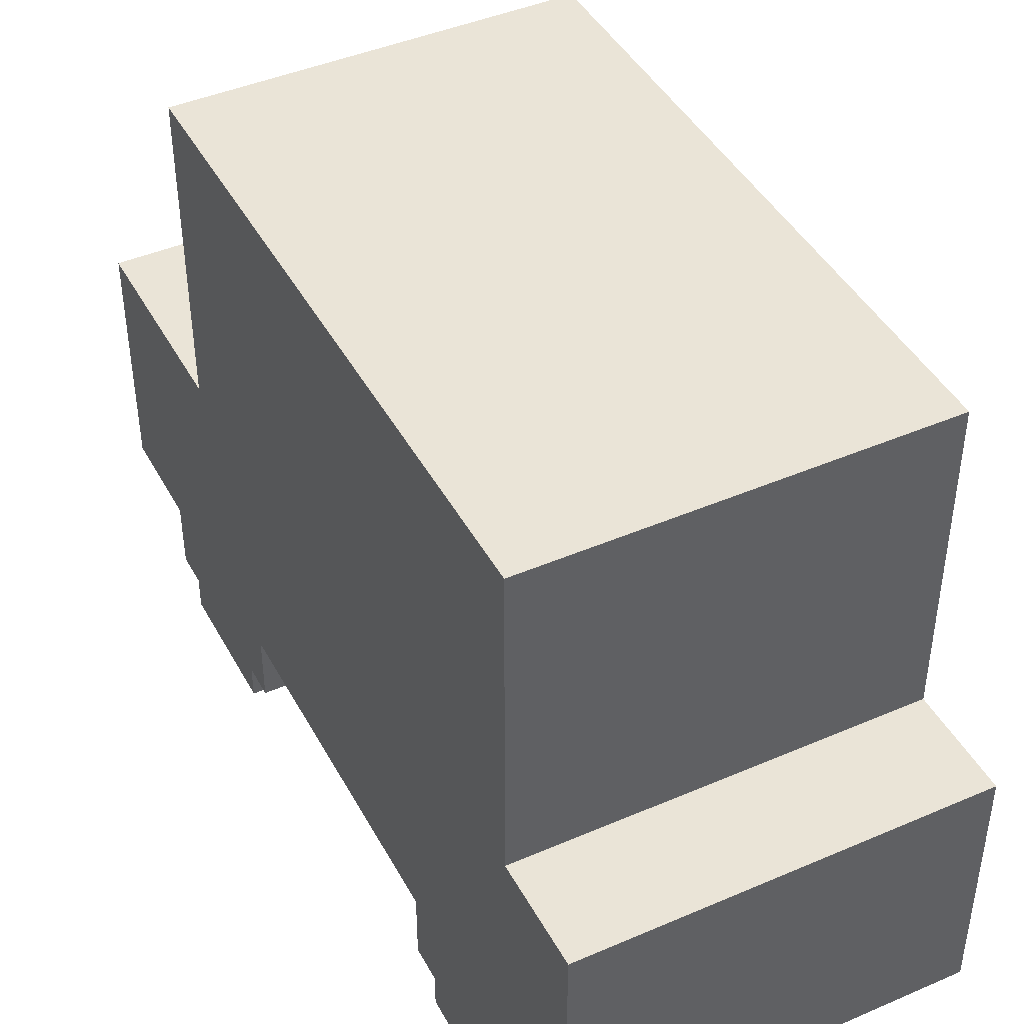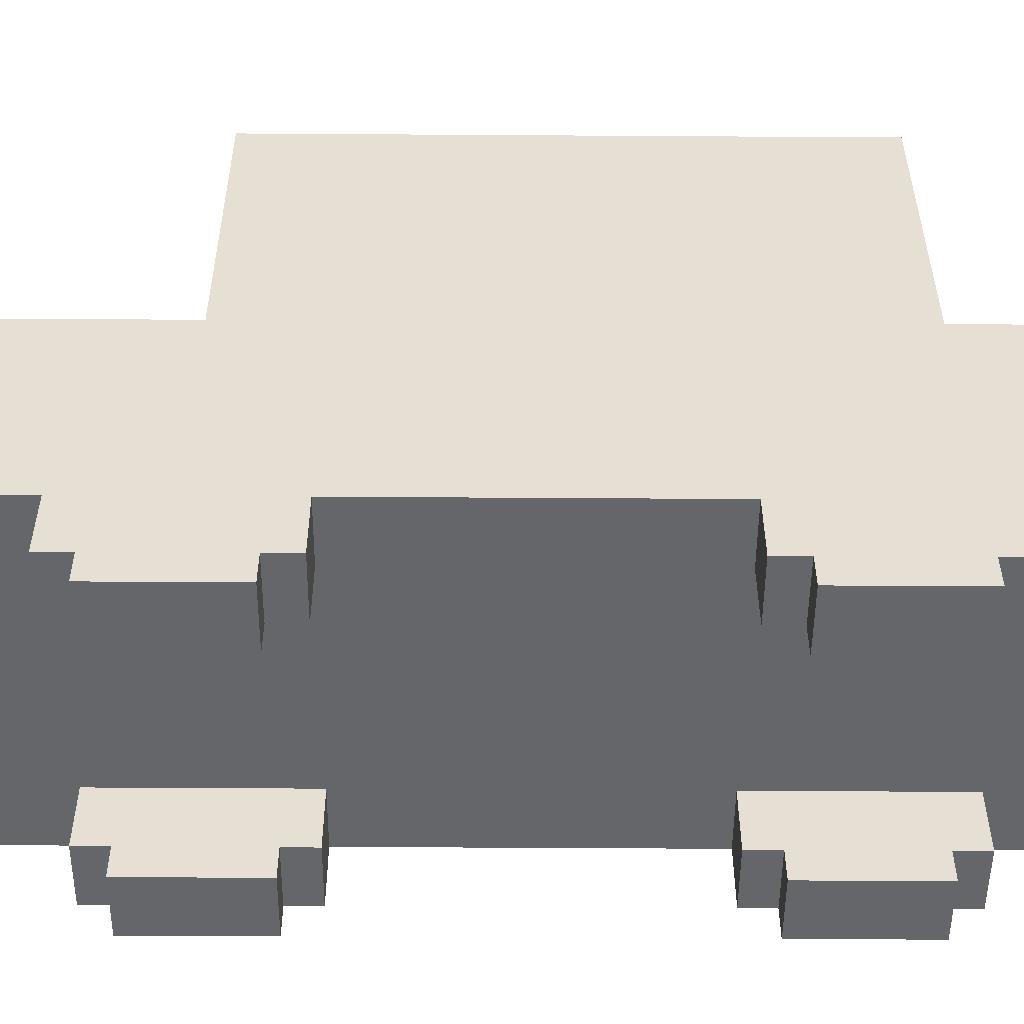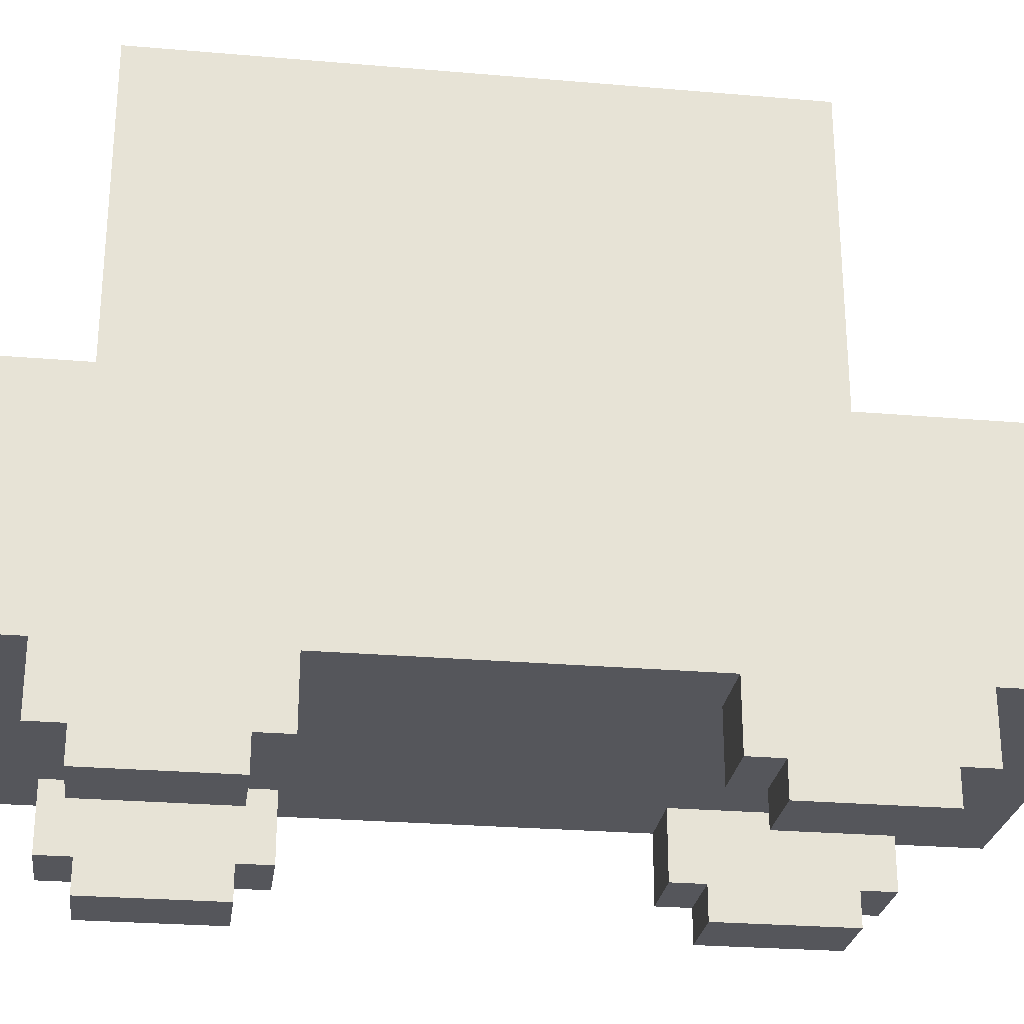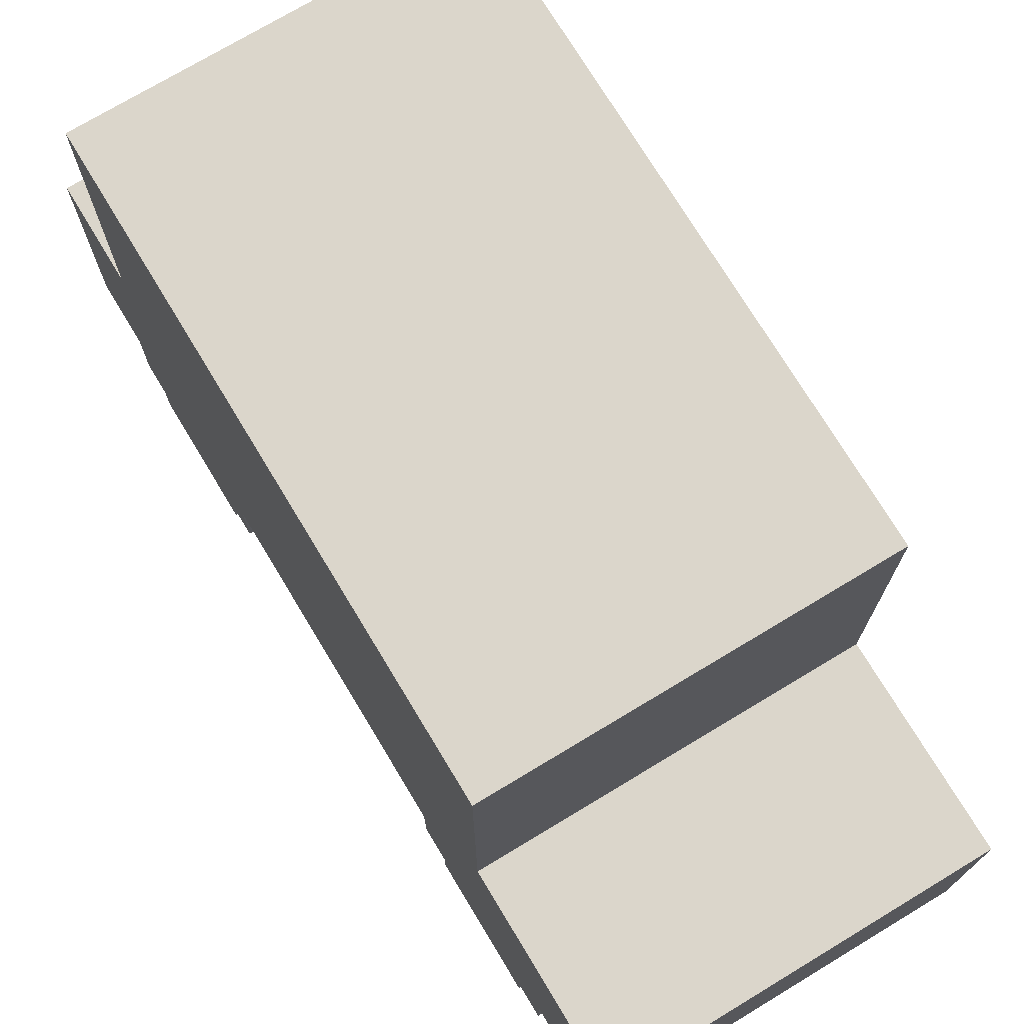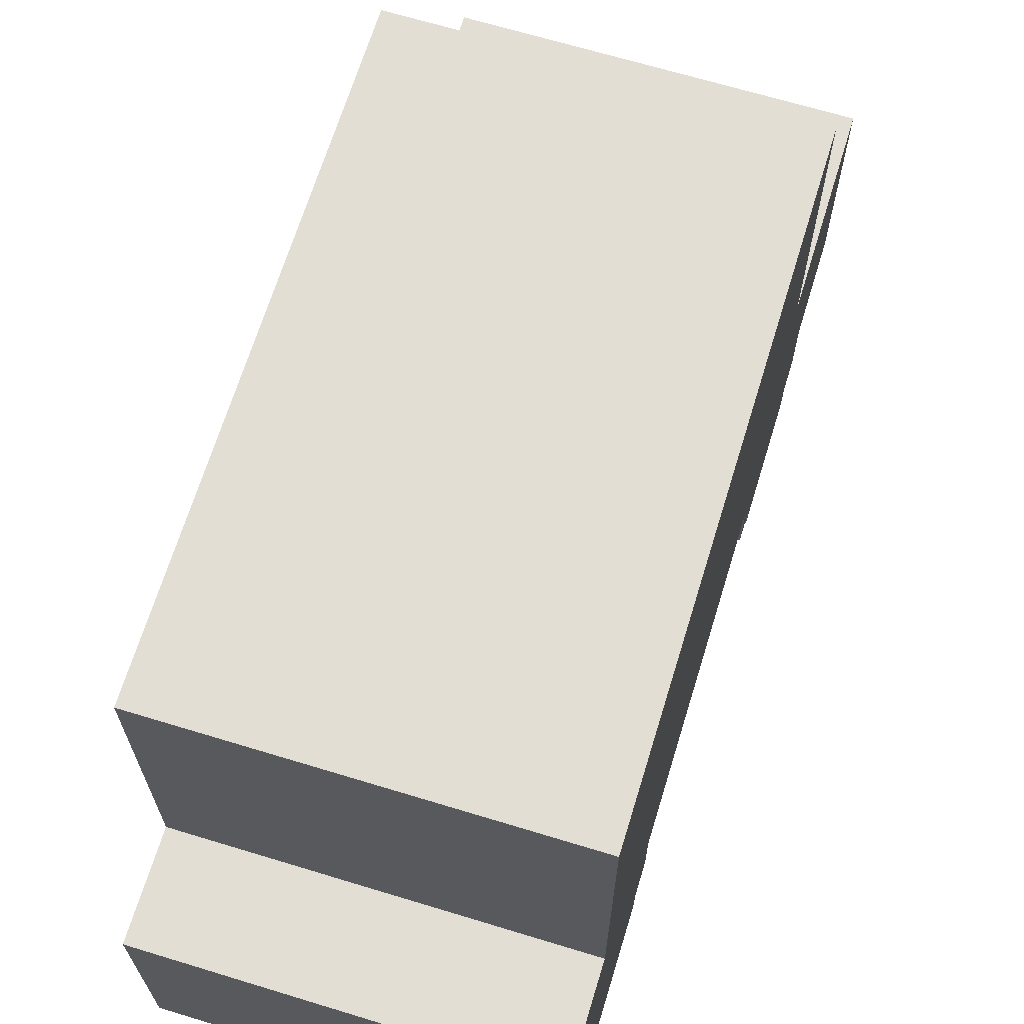
<metadata>
{"format":"obj","ext":"obj","renderer":"f3d","projection":"perspective","resolution":1024,"background":"white","views":[{"elev":43.7,"azim":153.1,"up":"+Y"},{"elev":-51.9,"azim":89.6,"up":"+Y"},{"elev":-26.3,"azim":-97.7,"up":"+Y"},{"elev":73.5,"azim":-31.1,"up":"+Y"},{"elev":67.2,"azim":-163.0,"up":"+Y"}]}
</metadata>
<code>
g standard_purple
v -5.5 0 9.5
v -5.5 0 5.5
v -5.5 0 -6.5
v -5.5 0 -10.5
v -5.5 1 10.5
v -5.5 1 9.5
v -5.5 1 5.5
v -5.5 1 4.5
v -5.5 1 -5.5
v -5.5 1 -6.5
v -5.5 1 -10.5
v -5.5 1 -11.5
v -5.5 2 8.5
v -5.5 2 6.5
v -5.5 2 -7.5
v -5.5 2 -9.5
v -5.5 3 13.5
v -5.5 3 10.5
v -5.5 3 4.5
v -5.5 3 -5.5
v -5.5 3 -11.5
v -5.5 3 -13.5
v -5.5 4 8.5
v -5.5 4 6.5
v -5.5 4 -7.5
v -5.5 4 -9.5
v -5.5 5 10.5
v -5.5 5 9.5
v -5.5 5 5.5
v -5.5 5 4.5
v -5.5 5 -5.5
v -5.5 5 -6.5
v -5.5 5 -10.5
v -5.5 5 -11.5
v -5.5 6 9.5
v -5.5 6 5.5
v -5.5 6 -6.5
v -5.5 6 -10.5
v -5.5 10 13.5
v -5.5 10 7.5
v -5.5 10 6.5
v -5.5 10 -0.5
v -5.5 10 -2.5
v -5.5 10 -9.5
v -5.5 10 -10.5
v -5.5 10 -13.5
v -5.5 18 6.5
v -5.5 18 -0.5
v -5.5 18 -2.5
v -5.5 18 -9.5
v -5.5 19 7.5
v -5.5 19 -10.5
v 3.5 0 9.5
v 3.5 0 5.5
v 3.5 0 -6.5
v 3.5 0 -10.5
v 3.5 1 10.5
v 3.5 1 9.5
v 3.5 1 5.5
v 3.5 1 4.5
v 3.5 1 -5.5
v 3.5 1 -6.5
v 3.5 1 -10.5
v 3.5 1 -11.5
v 3.5 3 10.5
v 3.5 3 4.5
v 3.5 3 -5.5
v 3.5 3 -11.5
v 4.5 11 6.5
v 4.5 11 -0.5
v 4.5 11 -2.5
v 4.5 11 -9.5
v 4.5 18 6.5
v 4.5 18 -0.5
v 4.5 18 -2.5
v 4.5 18 -9.5
v -4.5 11 6.5
v -4.5 11 -0.5
v -4.5 11 -2.5
v -4.5 11 -9.5
v -4.5 18 6.5
v -4.5 18 -0.5
v -4.5 18 -2.5
v -4.5 18 -9.5
v -3.5 0 9.5
v -3.5 0 5.5
v -3.5 0 -6.5
v -3.5 0 -10.5
v -3.5 1 10.5
v -3.5 1 9.5
v -3.5 1 5.5
v -3.5 1 4.5
v -3.5 1 -5.5
v -3.5 1 -6.5
v -3.5 1 -10.5
v -3.5 1 -11.5
v -3.5 3 10.5
v -3.5 3 4.5
v -3.5 3 -5.5
v -3.5 3 -11.5
v 5.5 0 9.5
v 5.5 0 5.5
v 5.5 0 -6.5
v 5.5 0 -10.5
v 5.5 1 10.5
v 5.5 1 9.5
v 5.5 1 5.5
v 5.5 1 4.5
v 5.5 1 -5.5
v 5.5 1 -6.5
v 5.5 1 -10.5
v 5.5 1 -11.5
v 5.5 2 8.5
v 5.5 2 6.5
v 5.5 2 -7.5
v 5.5 2 -9.5
v 5.5 3 13.5
v 5.5 3 10.5
v 5.5 3 4.5
v 5.5 3 -5.5
v 5.5 3 -11.5
v 5.5 3 -13.5
v 5.5 4 8.5
v 5.5 4 6.5
v 5.5 4 -7.5
v 5.5 4 -9.5
v 5.5 5 10.5
v 5.5 5 9.5
v 5.5 5 5.5
v 5.5 5 4.5
v 5.5 5 -5.5
v 5.5 5 -6.5
v 5.5 5 -10.5
v 5.5 5 -11.5
v 5.5 6 9.5
v 5.5 6 5.5
v 5.5 6 -6.5
v 5.5 6 -10.5
v 5.5 10 13.5
v 5.5 10 7.5
v 5.5 10 6.5
v 5.5 10 -0.5
v 5.5 10 -2.5
v 5.5 10 -9.5
v 5.5 10 -10.5
v 5.5 10 -13.5
v 5.5 18 6.5
v 5.5 18 -0.5
v 5.5 18 -2.5
v 5.5 18 -9.5
v 5.5 19 7.5
v 5.5 19 -10.5
v -5.5 3 13.5
v -5.5 10 13.5
v -4.5 6 13.5
v -4.5 9 13.5
v -1.5 6 13.5
v -1.5 9 13.5
v 1.5 6 13.5
v 1.5 9 13.5
v 4.5 6 13.5
v 4.5 9 13.5
v 5.5 3 13.5
v 5.5 10 13.5
v -5.5 1 10.5
v -5.5 3 10.5
v -3.5 1 10.5
v -3.5 3 10.5
v 3.5 1 10.5
v 3.5 3 10.5
v 5.5 1 10.5
v 5.5 3 10.5
v -5.5 0 9.5
v -5.5 1 9.5
v -3.5 0 9.5
v -3.5 1 9.5
v 3.5 0 9.5
v 3.5 1 9.5
v 5.5 0 9.5
v 5.5 1 9.5
v -5.5 10 7.5
v -5.5 19 7.5
v -4.5 11 7.5
v -4.5 18 7.5
v 4.5 11 7.5
v 4.5 18 7.5
v 5.5 10 7.5
v 5.5 19 7.5
v -4.5 11 -0.5
v -4.5 18 -0.5
v 4.5 11 -0.5
v 4.5 18 -0.5
v -5.5 1 -5.5
v -5.5 3 -5.5
v -3.5 1 -5.5
v -3.5 3 -5.5
v 3.5 1 -5.5
v 3.5 3 -5.5
v 5.5 1 -5.5
v 5.5 3 -5.5
v -5.5 0 -6.5
v -5.5 1 -6.5
v -3.5 0 -6.5
v -3.5 1 -6.5
v 3.5 0 -6.5
v 3.5 1 -6.5
v 5.5 0 -6.5
v 5.5 1 -6.5
v -4.5 11 -9.5
v -4.5 18 -9.5
v 4.5 11 -9.5
v 4.5 18 -9.5
v -4.5 11 6.5
v -4.5 18 6.5
v 4.5 11 6.5
v 4.5 18 6.5
v -5.5 0 5.5
v -5.5 1 5.5
v -3.5 0 5.5
v -3.5 1 5.5
v 3.5 0 5.5
v 3.5 1 5.5
v 5.5 0 5.5
v 5.5 1 5.5
v -5.5 1 4.5
v -5.5 3 4.5
v -3.5 1 4.5
v -3.5 3 4.5
v 3.5 1 4.5
v 3.5 3 4.5
v 5.5 1 4.5
v 5.5 3 4.5
v -4.5 11 -2.5
v -4.5 18 -2.5
v 4.5 11 -2.5
v 4.5 18 -2.5
v -5.5 0 -10.5
v -5.5 1 -10.5
v -5.5 10 -10.5
v -5.5 19 -10.5
v -3.5 0 -10.5
v -3.5 1 -10.5
v 3.5 0 -10.5
v 3.5 1 -10.5
v 5.5 0 -10.5
v 5.5 1 -10.5
v 5.5 10 -10.5
v 5.5 19 -10.5
v -5.5 1 -11.5
v -5.5 3 -11.5
v -3.5 1 -11.5
v -3.5 3 -11.5
v 3.5 1 -11.5
v 3.5 3 -11.5
v 5.5 1 -11.5
v 5.5 3 -11.5
v -5.5 3 -13.5
v -5.5 10 -13.5
v 5.5 3 -13.5
v 5.5 10 -13.5
v -5.5 0 9.5
v -3.5 0 9.5
v 3.5 0 9.5
v 5.5 0 9.5
v -5.5 0 5.5
v -3.5 0 5.5
v 3.5 0 5.5
v 5.5 0 5.5
v -5.5 0 -6.5
v -3.5 0 -6.5
v 3.5 0 -6.5
v 5.5 0 -6.5
v -5.5 0 -10.5
v -3.5 0 -10.5
v 3.5 0 -10.5
v 5.5 0 -10.5
v -5.5 1 10.5
v -3.5 1 10.5
v 3.5 1 10.5
v 5.5 1 10.5
v -5.5 1 9.5
v -3.5 1 9.5
v 3.5 1 9.5
v 5.5 1 9.5
v -5.5 1 5.5
v -3.5 1 5.5
v 3.5 1 5.5
v 5.5 1 5.5
v -5.5 1 4.5
v -3.5 1 4.5
v 3.5 1 4.5
v 5.5 1 4.5
v -5.5 1 -5.5
v -3.5 1 -5.5
v 3.5 1 -5.5
v 5.5 1 -5.5
v -5.5 1 -6.5
v -3.5 1 -6.5
v 3.5 1 -6.5
v 5.5 1 -6.5
v -5.5 1 -10.5
v -3.5 1 -10.5
v 3.5 1 -10.5
v 5.5 1 -10.5
v -5.5 1 -11.5
v -3.5 1 -11.5
v 3.5 1 -11.5
v 5.5 1 -11.5
v -5.5 3 13.5
v 5.5 3 13.5
v -5.5 3 10.5
v -3.5 3 10.5
v 3.5 3 10.5
v 5.5 3 10.5
v -5.5 3 4.5
v -3.5 3 4.5
v 3.5 3 4.5
v 5.5 3 4.5
v -5.5 3 -5.5
v -3.5 3 -5.5
v 3.5 3 -5.5
v 5.5 3 -5.5
v -5.5 3 -11.5
v -3.5 3 -11.5
v 3.5 3 -11.5
v 5.5 3 -11.5
v -5.5 3 -13.5
v 5.5 3 -13.5
v -4.5 18 6.5
v 4.5 18 6.5
v -4.5 18 -0.5
v 4.5 18 -0.5
v -4.5 18 -2.5
v 4.5 18 -2.5
v -4.5 18 -9.5
v 4.5 18 -9.5
v -5.5 10 13.5
v 5.5 10 13.5
v -5.5 10 7.5
v 5.5 10 7.5
v -5.5 10 -10.5
v 5.5 10 -10.5
v -5.5 10 -13.5
v 5.5 10 -13.5
v -4.5 11 6.5
v 4.5 11 6.5
v -4.5 11 -0.5
v 4.5 11 -0.5
v -4.5 11 -2.5
v 4.5 11 -2.5
v -4.5 11 -9.5
v 4.5 11 -9.5
v -5.5 19 7.5
v 5.5 19 7.5
v -5.5 19 -10.5
v 5.5 19 -10.5
f 6 2 1
f 7 2 6
f 10 4 3
f 11 4 10
f 13 8 7
f 13 6 5
f 13 7 6
f 14 8 13
f 15 12 11
f 15 11 10
f 15 10 9
f 16 12 15
f 18 13 5
f 19 8 14
f 20 15 9
f 21 12 16
f 23 14 13
f 23 13 18
f 24 19 14
f 24 14 23
f 25 16 15
f 25 15 20
f 26 21 16
f 26 16 25
f 27 18 17
f 27 23 18
f 27 24 23
f 28 24 27
f 29 19 24
f 29 24 28
f 30 20 19
f 30 19 29
f 31 26 25
f 31 20 30
f 31 25 20
f 32 26 31
f 33 21 26
f 33 26 32
f 34 22 21
f 34 21 33
f 35 29 28
f 35 28 27
f 36 32 31
f 36 29 35
f 36 30 29
f 36 31 30
f 37 33 32
f 37 32 36
f 38 34 33
f 38 33 37
f 39 35 27
f 39 36 35
f 39 38 37
f 39 27 17
f 39 37 36
f 40 38 39
f 41 38 40
f 42 38 41
f 43 38 42
f 44 38 43
f 45 34 38
f 45 38 44
f 46 22 34
f 46 34 45
f 47 41 40
f 47 42 41
f 48 43 42
f 48 42 47
f 49 44 43
f 49 43 48
f 50 45 44
f 50 44 49
f 51 48 47
f 51 49 48
f 51 50 49
f 51 47 40
f 52 45 50
f 52 50 51
f 58 54 53
f 59 54 58
f 62 56 55
f 63 56 62
f 65 60 59
f 65 58 57
f 65 59 58
f 66 60 65
f 67 64 63
f 67 63 62
f 67 62 61
f 68 64 67
f 73 70 69
f 74 70 73
f 75 72 71
f 76 72 75
f 77 78 81
f 81 78 82
f 79 80 83
f 83 80 84
f 85 86 90
f 90 86 91
f 87 88 94
f 94 88 95
f 91 92 97
f 89 90 97
f 90 91 97
f 97 92 98
f 95 96 99
f 94 95 99
f 93 94 99
f 99 96 100
f 101 102 106
f 106 102 107
f 103 104 110
f 110 104 111
f 107 108 113
f 105 106 113
f 106 107 113
f 113 108 114
f 111 112 115
f 110 111 115
f 109 110 115
f 115 112 116
f 105 113 118
f 114 108 119
f 109 115 120
f 116 112 121
f 113 114 123
f 118 113 123
f 114 119 124
f 123 114 124
f 115 116 125
f 120 115 125
f 116 121 126
f 125 116 126
f 117 118 127
f 118 123 127
f 123 124 127
f 127 124 128
f 124 119 129
f 128 124 129
f 119 120 130
f 129 119 130
f 125 126 131
f 130 120 131
f 120 125 131
f 131 126 132
f 126 121 133
f 132 126 133
f 121 122 134
f 133 121 134
f 128 129 135
f 127 128 135
f 131 132 136
f 135 129 136
f 129 130 136
f 130 131 136
f 132 133 137
f 136 132 137
f 133 134 138
f 137 133 138
f 127 135 139
f 135 136 139
f 137 138 139
f 117 127 139
f 136 137 139
f 139 138 140
f 140 138 141
f 141 138 142
f 142 138 143
f 143 138 144
f 138 134 145
f 144 138 145
f 134 122 146
f 145 134 146
f 140 141 147
f 141 142 147
f 142 143 148
f 147 142 148
f 143 144 149
f 148 143 149
f 144 145 150
f 149 144 150
f 147 148 151
f 148 149 151
f 149 150 151
f 140 147 151
f 150 145 152
f 151 150 152
f 155 154 153
f 156 154 155
f 157 155 153
f 157 156 155
f 158 154 156
f 158 156 157
f 159 157 153
f 159 158 157
f 160 154 158
f 160 158 159
f 161 159 153
f 161 160 159
f 162 154 160
f 162 160 161
f 163 161 153
f 163 162 161
f 164 154 162
f 164 162 163
f 167 166 165
f 168 166 167
f 171 170 169
f 172 170 171
f 175 174 173
f 176 174 175
f 179 178 177
f 180 178 179
f 183 182 181
f 184 182 183
f 185 183 181
f 185 184 183
f 186 182 184
f 186 184 185
f 187 185 181
f 187 186 185
f 188 182 186
f 188 186 187
f 191 190 189
f 192 190 191
f 195 194 193
f 196 194 195
f 199 198 197
f 200 198 199
f 203 202 201
f 204 202 203
f 207 206 205
f 208 206 207
f 211 210 209
f 212 210 211
f 213 214 215
f 215 214 216
f 217 218 219
f 219 218 220
f 221 222 223
f 223 222 224
f 225 226 227
f 227 226 228
f 229 230 231
f 231 230 232
f 233 234 235
f 235 234 236
f 237 238 241
f 241 238 242
f 243 244 245
f 245 244 246
f 239 240 247
f 247 240 248
f 249 250 251
f 251 250 252
f 253 254 255
f 255 254 256
f 257 258 259
f 259 258 260
f 265 262 261
f 266 262 265
f 267 264 263
f 268 264 267
f 273 270 269
f 274 270 273
f 275 272 271
f 276 272 275
f 281 278 277
f 282 278 281
f 283 280 279
f 284 280 283
f 289 286 285
f 290 286 289
f 291 288 287
f 292 288 291
f 297 294 293
f 298 294 297
f 299 296 295
f 300 296 299
f 305 302 301
f 306 302 305
f 307 304 303
f 308 304 307
f 311 310 309
f 312 310 311
f 313 310 312
f 314 310 313
f 316 313 312
f 317 313 316
f 319 316 315
f 319 318 317
f 319 317 316
f 320 318 319
f 321 318 320
f 322 318 321
f 324 321 320
f 325 321 324
f 327 324 323
f 327 326 325
f 327 325 324
f 328 326 327
f 331 330 329
f 332 330 331
f 335 334 333
f 336 334 335
f 337 338 339
f 339 338 340
f 341 342 343
f 343 342 344
f 345 346 347
f 347 346 348
f 349 350 351
f 351 350 352
f 353 354 355
f 355 354 356

</code>
